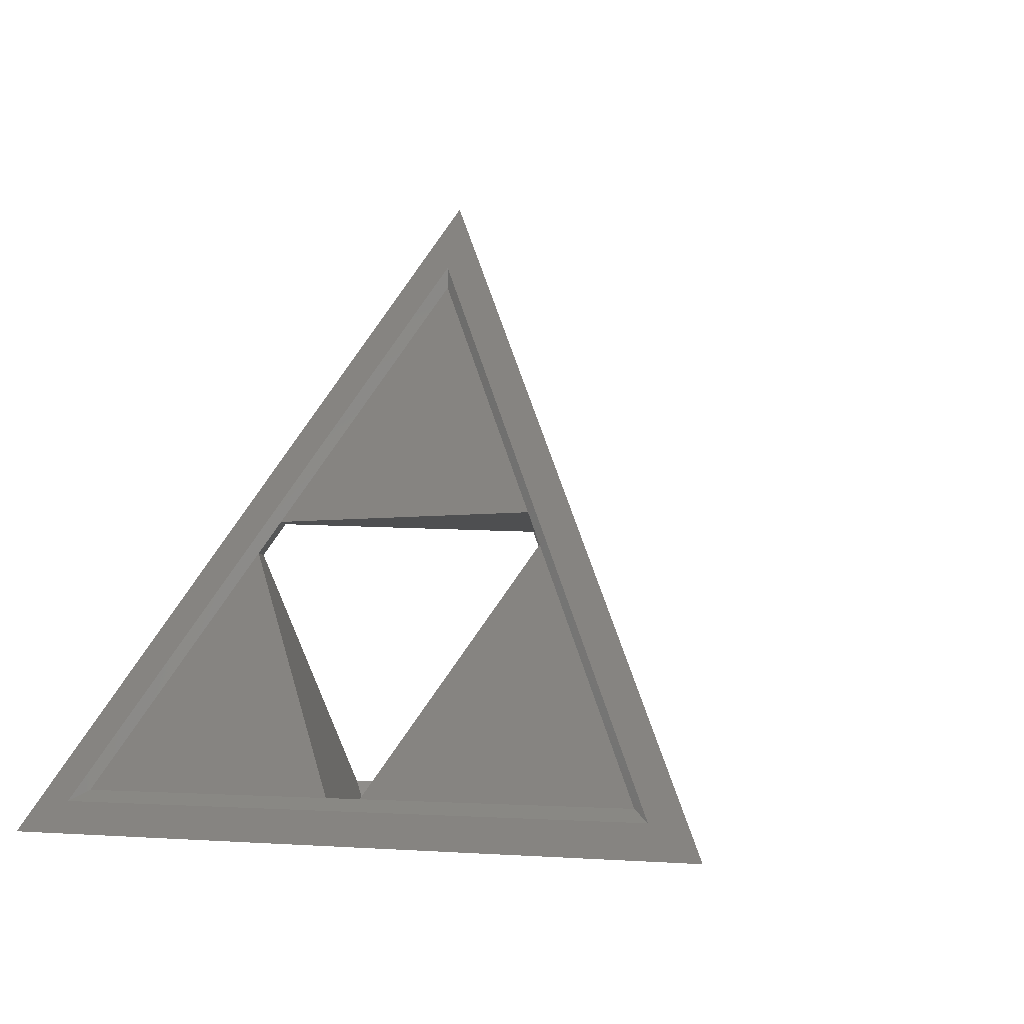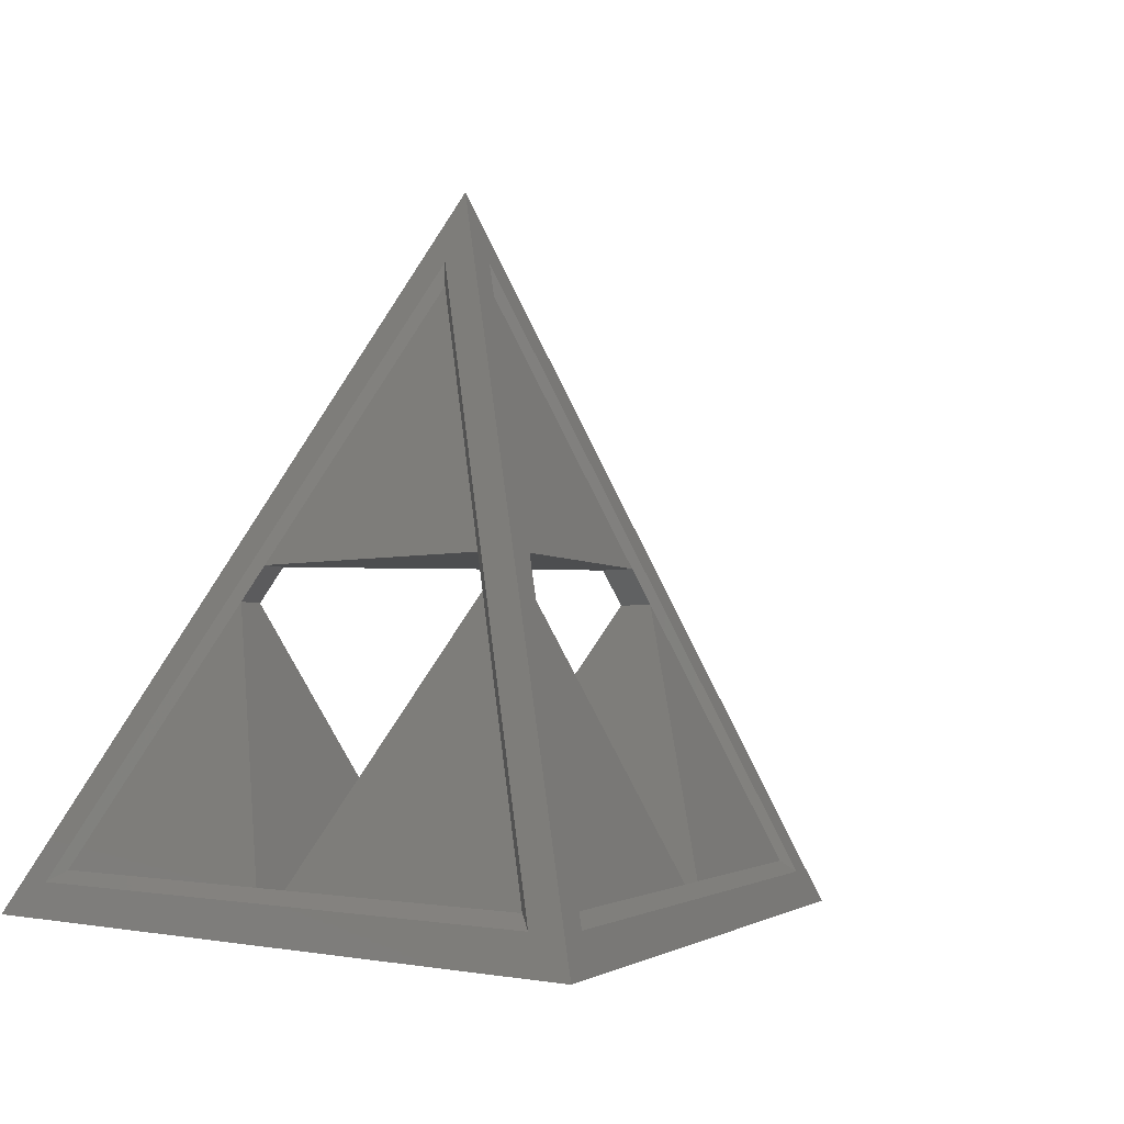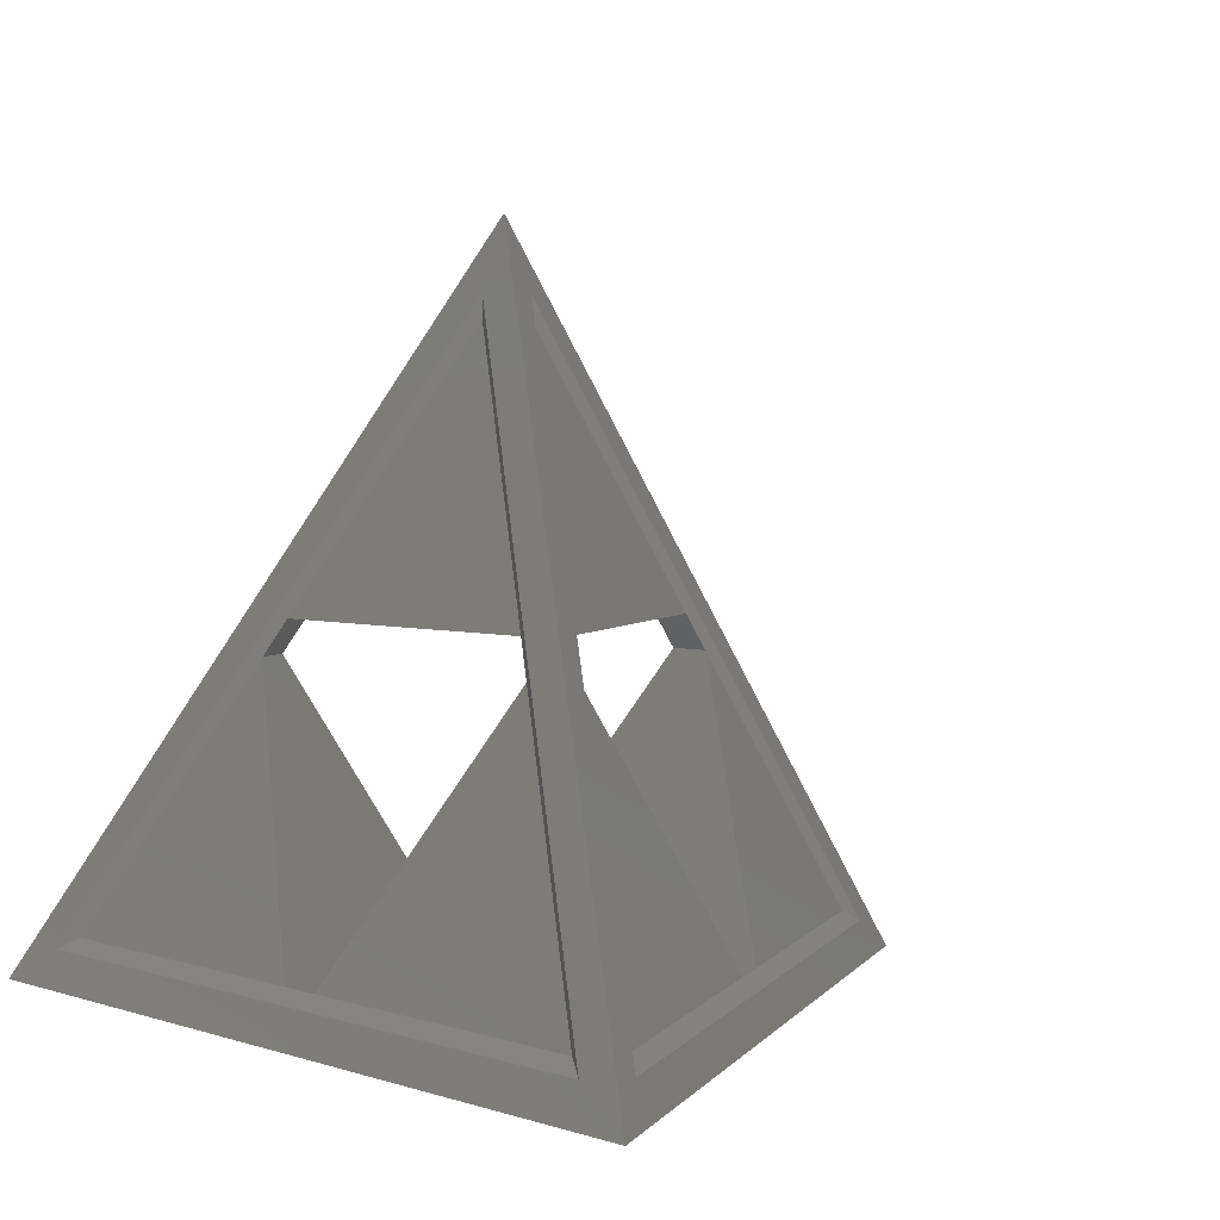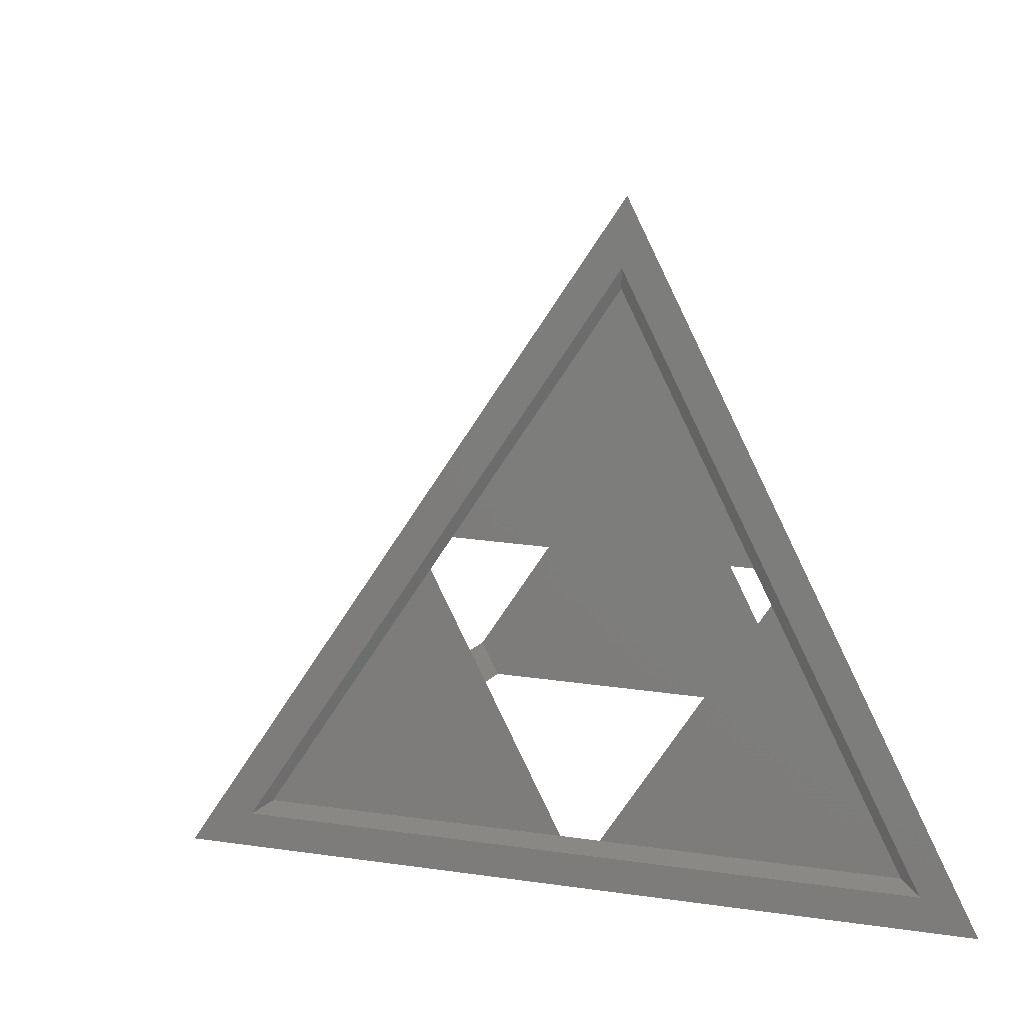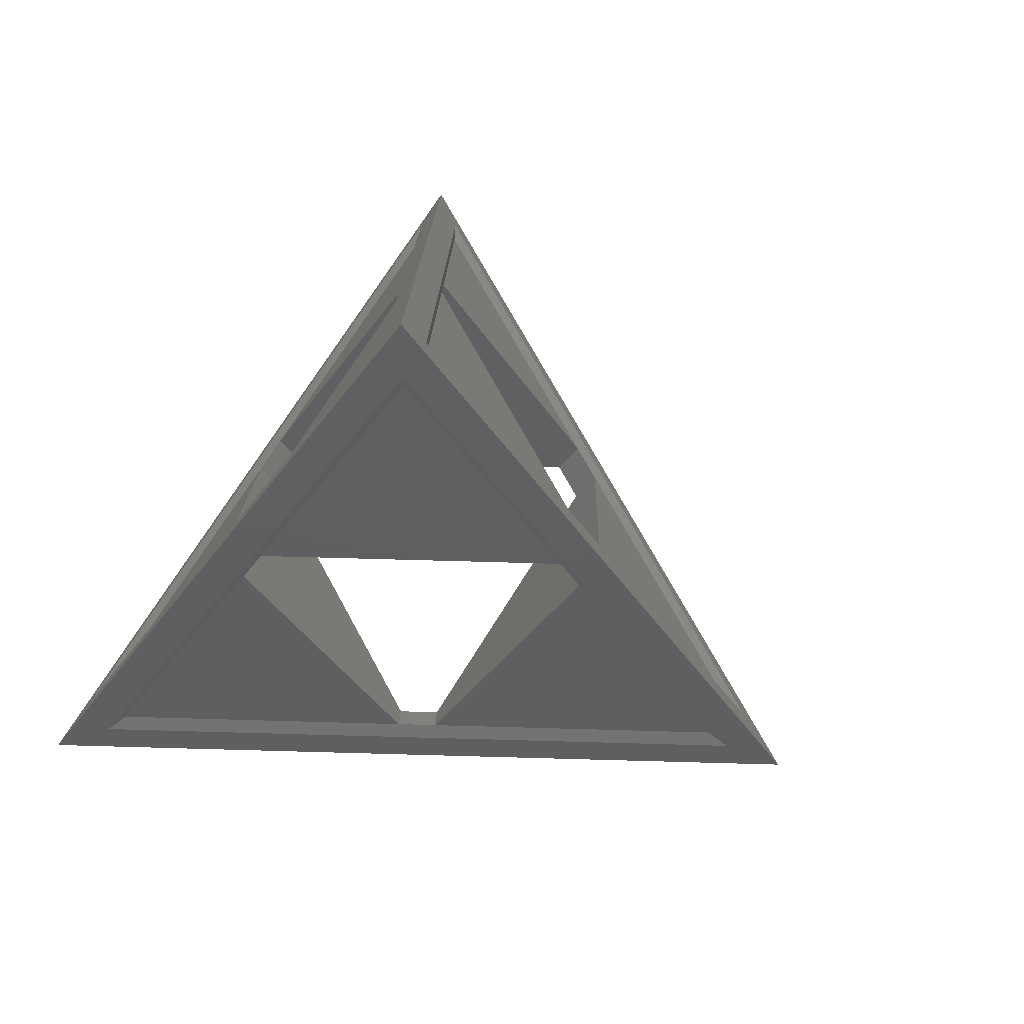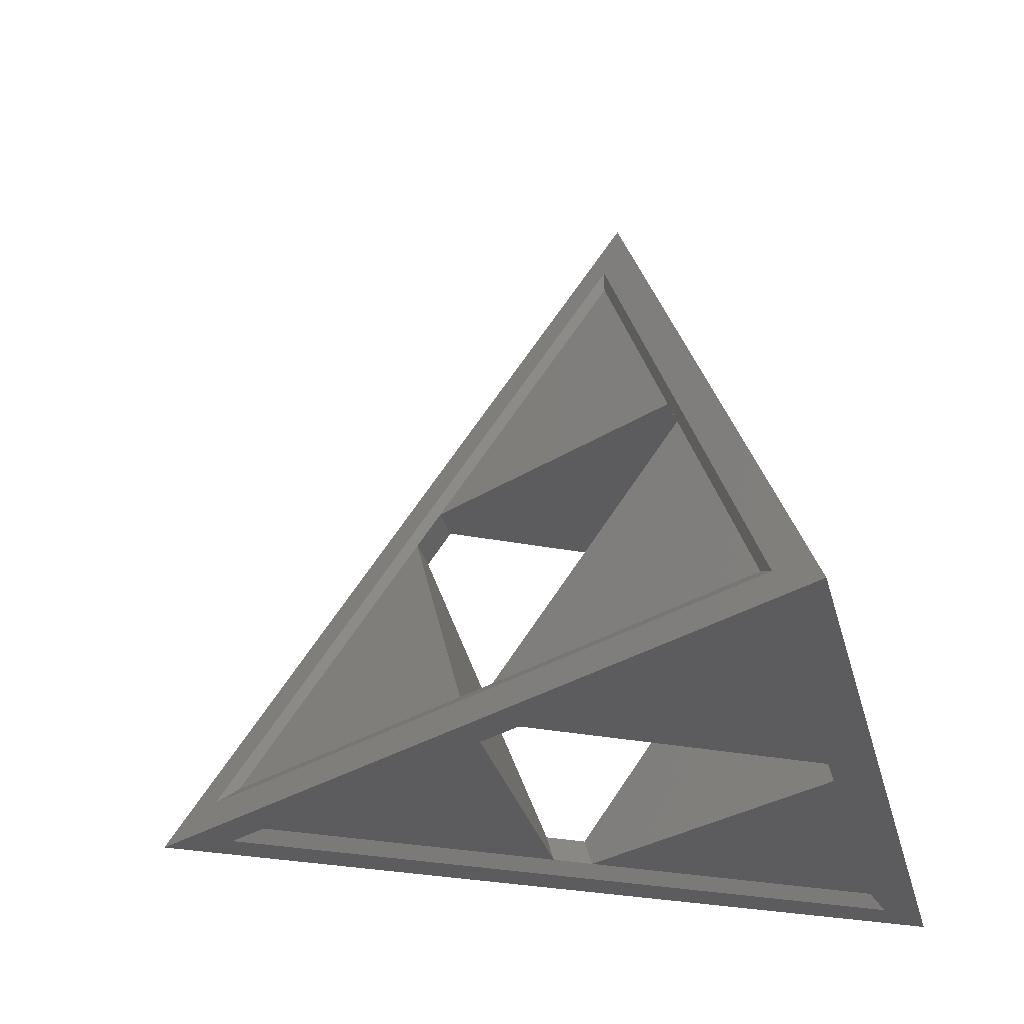
<metadata>
{"format":"stl","ext":"stl","renderer":"f3d","projection":"perspective","resolution":1024,"background":"white","views":[{"elev":-3.7,"azim":151.4,"up":"+Z"},{"elev":-2.9,"azim":48.4,"up":"+Z"},{"elev":3.3,"azim":48.0,"up":"+Z"},{"elev":30.4,"azim":-108.6,"up":"+Z"},{"elev":70.5,"azim":121.6,"up":"+Z"},{"elev":-29.7,"azim":-76.2,"up":"+Z"}]}
</metadata>
<code>
# stl→obj: 80 verts, 168 faces
v 52.5 5.774 1.443
v 47.5 2.887 5.526
v 52.5 2.887 5.526
v 47.5 5.774 1.443
v 90.13 5.698 1.367
v 90 5.774 1.443
v 92.5 4.33 7.565e-07
v 9.868 5.698 1.367
v 10 5.774 1.443
v 7.5 4.33 7.565e-07
v 95 7.565e-07 7.565e-07
v 5 7.565e-07 7.565e-07
v 100 7.565e-07 7.565e-07
v 52.5 82.27 7.565e-07
v 50 77.94 7.565e-07
v 47.5 82.27 7.565e-07
v 50 86.6 7.565e-07
v 0 7.565e-07 7.565e-07
v 92.5 1.443 4.082
v 7.5 1.443 4.082
v 9.868 2.811 5.45
v 10 2.887 5.526
v 90.13 2.811 5.45
v 90 2.887 5.526
v 47.5 76.65 5.45
v 7.5 7.217 5.526
v 47.5 76.5 5.526
v 5.139 5.854 4.163
v 47.5 82.27 9.041e-07
v 47.5 82.27 7.583e-07
v 47.5 79.53 3.878
v 50 77.78 0.08019
v 47.5 79.39 4.082
v 5 5.774 4.082
v 3.739 5.045 2.023
v 3.613 4.905 1.912
v 28.75 44.02 5.526
v 26.25 39.69 5.526
v 31.25 42.58 1.443
v 28.75 38.25 1.443
v 52.5 82.27 9.041e-07
v 52.5 82.27 7.583e-07
v 50 75.06 1.443
v 71.25 38.25 1.443
v 68.75 42.58 1.443
v 73.75 39.69 5.526
v 71.25 44.02 5.526
v 52.5 76.5 5.526
v 92.5 7.217 5.526
v 96.26 5.045 2.023
v 52.5 79.39 4.082
v 95 5.774 4.082
v 52.5 79.53 3.878
v 96.39 4.905 1.912
v 94.86 5.854 4.163
v 52.5 76.65 5.45
v 50 28.87 81.65
v 50 25.98 73.34
v 31.25 15.16 40.23
v 50 25.98 70.85
v 28.75 13.71 36.14
v 26.25 18.04 36.14
v 28.75 19.49 40.23
v 47.5 30.31 70.85
v 50 25.98 73.48
v 47.5 30.31 70.98
v 47.5 30.31 73.48
v 47.5 29.08 75.23
v 52.5 30.31 70.85
v 73.75 18.04 36.14
v 71.25 19.49 40.23
v 68.75 15.16 40.23
v 71.25 13.71 36.14
v 52.5 30.31 70.98
v 52.5 29.08 75.23
v 52.5 30.31 73.48
v 47.5 54.85 36.14
v 52.5 51.96 40.23
v 47.5 51.96 40.23
v 52.5 54.85 36.14
f 1 2 3
f 2 1 4
f 5 1 6
f 7 1 5
f 1 7 4
f 4 8 9
f 10 4 7
f 4 10 8
f 11 10 7
f 10 11 12
f 7 13 11
f 7 14 13
f 15 14 7
f 16 14 15
f 14 16 17
f 10 16 15
f 18 10 12
f 10 18 16
f 12 19 20
f 19 12 11
f 21 2 22
f 20 2 21
f 2 20 3
f 3 23 24
f 19 3 20
f 3 19 23
f 25 26 27
f 26 25 28
f 16 29 30
f 16 31 29
f 31 16 18
f 10 32 8
f 32 10 15
f 28 25 33
f 28 33 34
f 35 33 31
f 33 35 34
f 31 36 35
f 36 31 18
f 37 38 39
f 27 38 37
f 26 38 27
f 39 38 40
f 41 42 14
f 39 32 43
f 40 32 39
f 8 40 9
f 40 8 32
f 30 29 16
f 44 5 6
f 32 44 45
f 32 45 43
f 44 32 5
f 45 44 46
f 46 47 45
f 46 48 47
f 46 49 48
f 32 7 5
f 7 32 15
f 50 51 52
f 51 50 53
f 54 53 50
f 53 54 13
f 51 55 52
f 55 51 56
f 41 14 42
f 53 14 41
f 14 53 13
f 56 49 55
f 49 56 48
f 36 18 57
f 58 59 60
f 58 61 59
f 21 61 58
f 61 21 22
f 59 62 63
f 62 59 61
f 62 64 63
f 62 26 64
f 57 18 12
f 57 12 65
f 65 21 58
f 65 20 21
f 20 65 12
f 26 66 64
f 26 28 66
f 28 67 66
f 34 67 28
f 67 34 35
f 35 68 67
f 36 68 35
f 68 36 57
f 23 65 58
f 19 65 23
f 65 19 11
f 69 70 71
f 49 70 69
f 70 72 71
f 72 70 73
f 72 58 60
f 73 58 72
f 23 73 24
f 73 23 58
f 57 65 11
f 74 49 69
f 49 74 55
f 13 57 11
f 75 50 76
f 54 75 57
f 75 54 50
f 54 57 13
f 76 55 74
f 76 52 55
f 52 76 50
f 14 53 41
f 56 76 48
f 51 76 56
f 53 76 51
f 76 53 75
f 74 48 76
f 48 74 69
f 53 14 75
f 14 57 75
f 16 68 57
f 17 57 14
f 66 27 64
f 67 27 66
f 27 67 25
f 25 67 33
f 67 31 33
f 31 67 68
f 31 68 16
f 31 16 29
f 77 78 79
f 78 77 80
f 64 27 77
f 78 80 48
f 78 48 69
f 77 79 64
f 17 16 57
f 4 9 40
f 62 2 4
f 4 38 62
f 38 4 40
f 2 62 61
f 61 22 2
f 38 26 62
f 6 1 44
f 46 70 49
f 73 3 24
f 44 1 70
f 3 70 1
f 70 3 73
f 46 44 70
f 45 39 43
f 47 48 80
f 39 77 37
f 77 39 80
f 45 80 39
f 80 45 47
f 27 37 77
f 72 79 78
f 72 59 79
f 71 72 78
f 79 59 63
f 71 78 69
f 60 59 72
f 79 63 64

</code>
